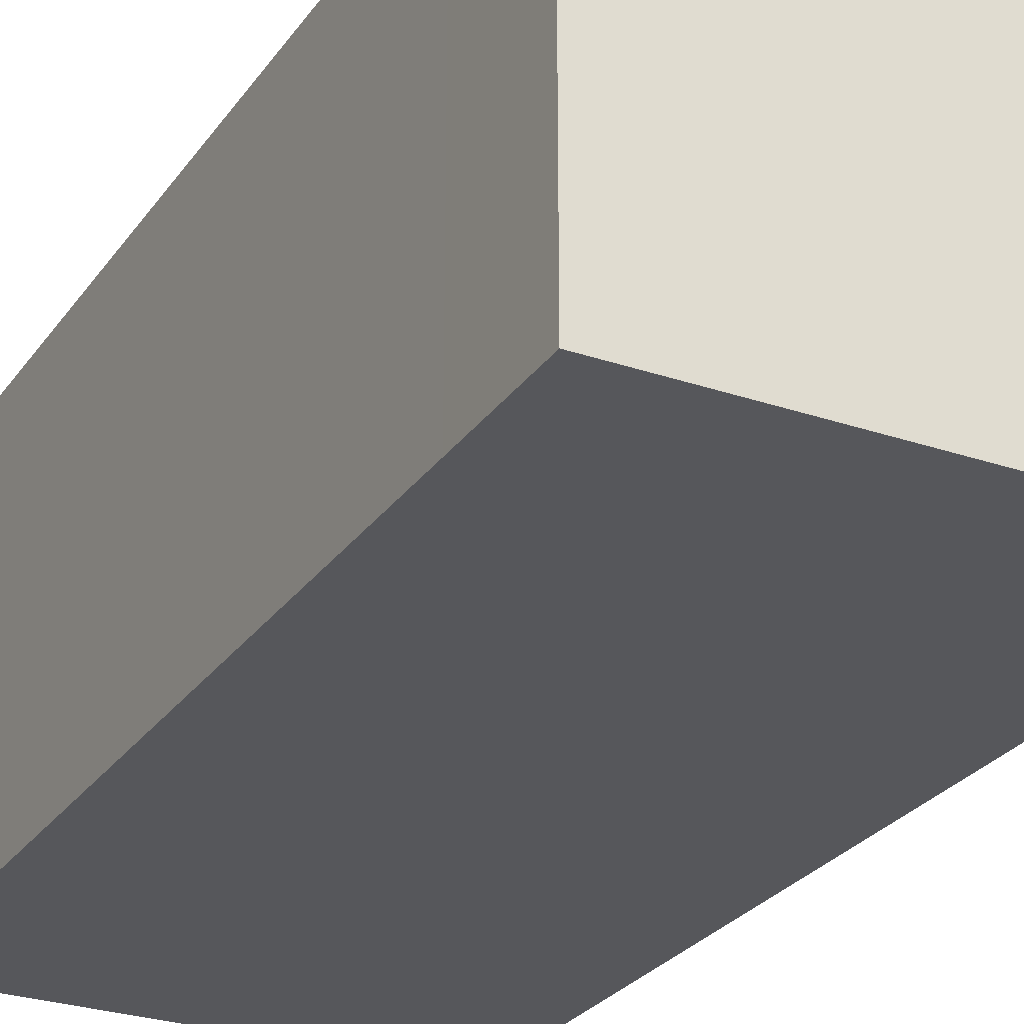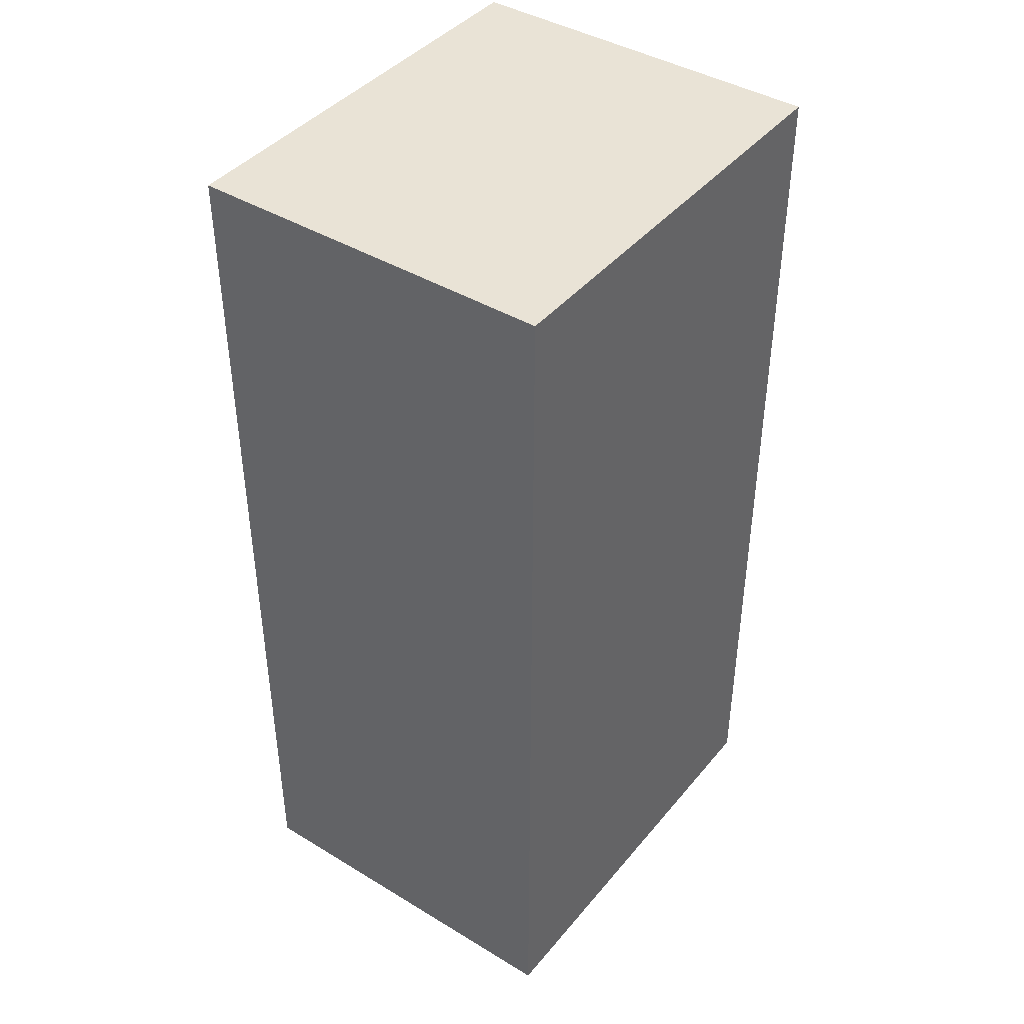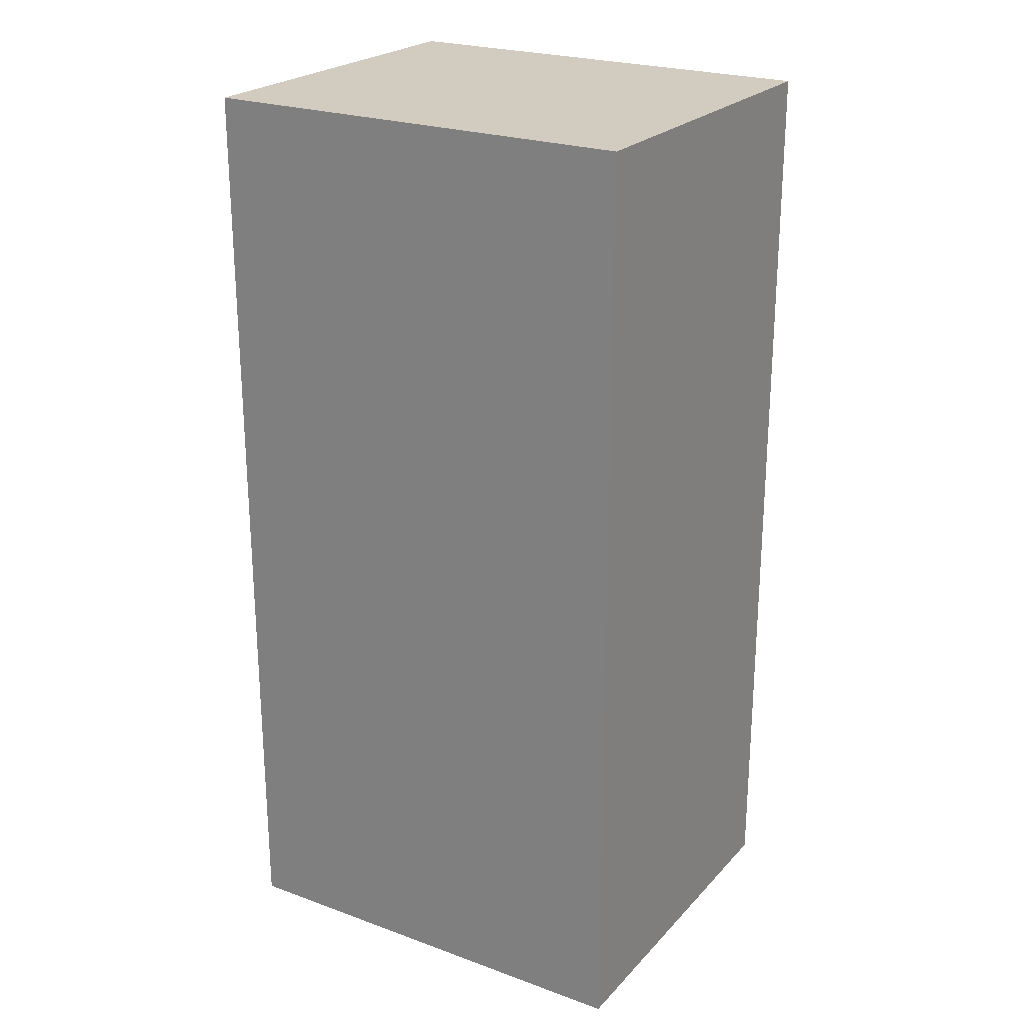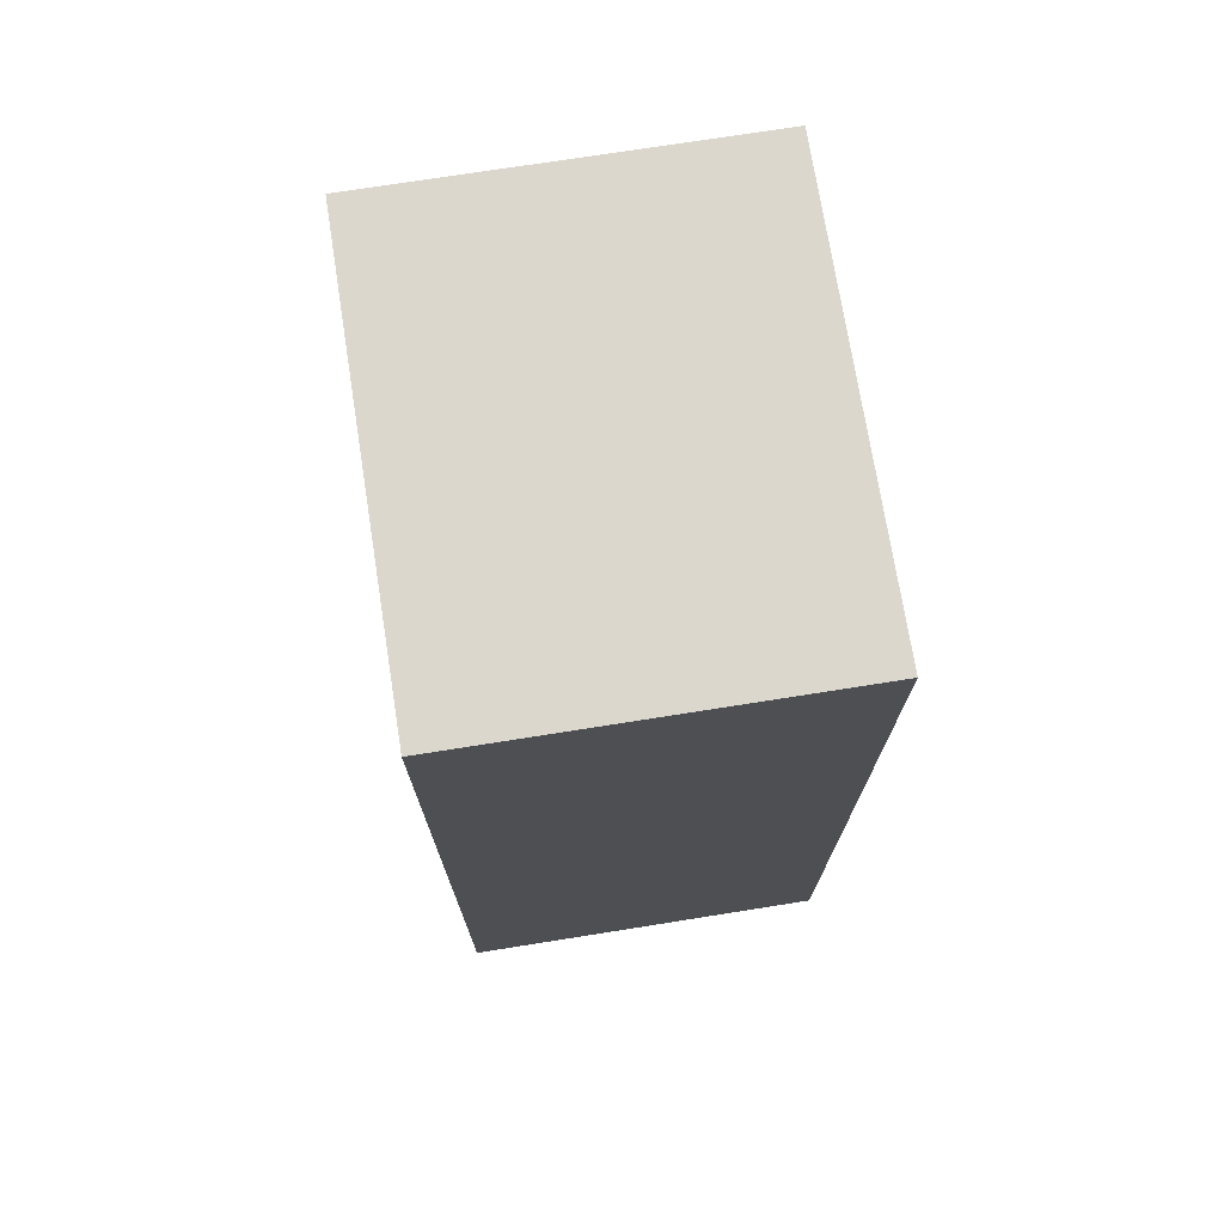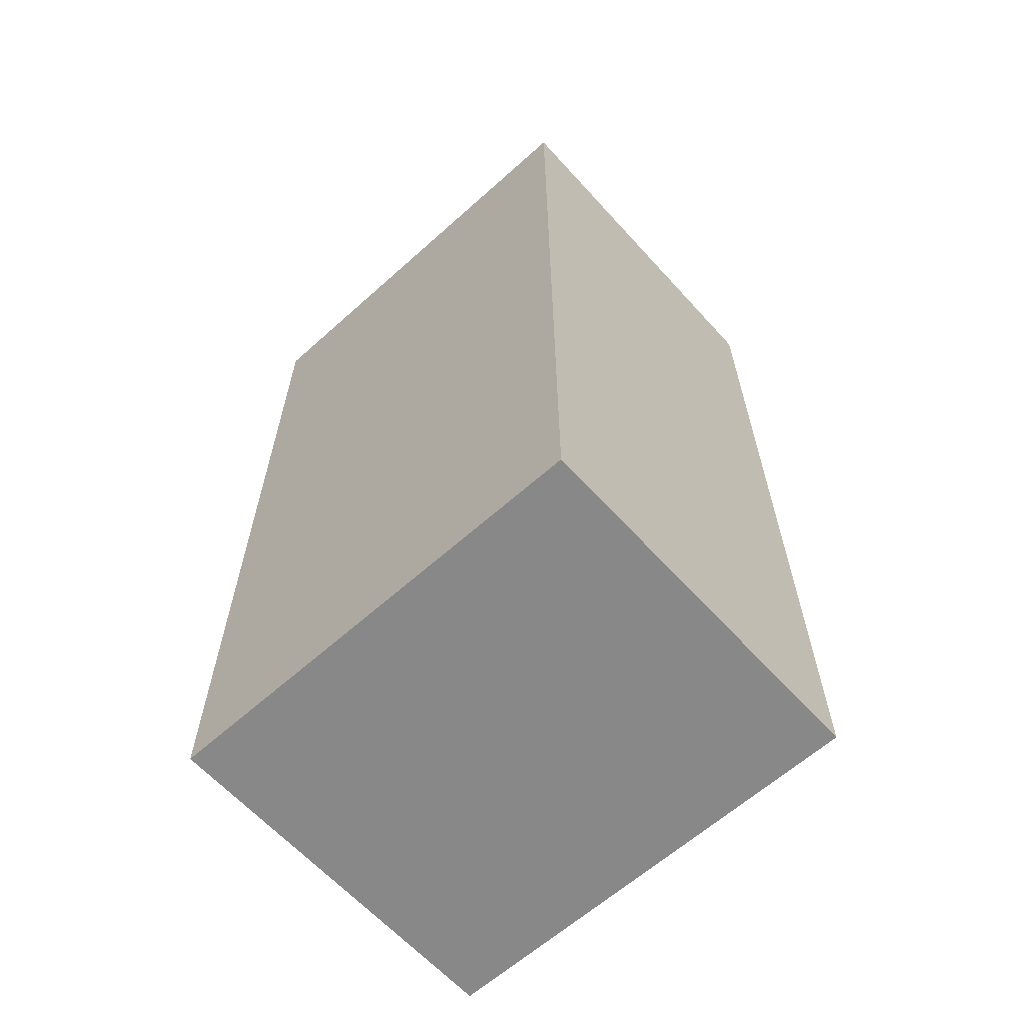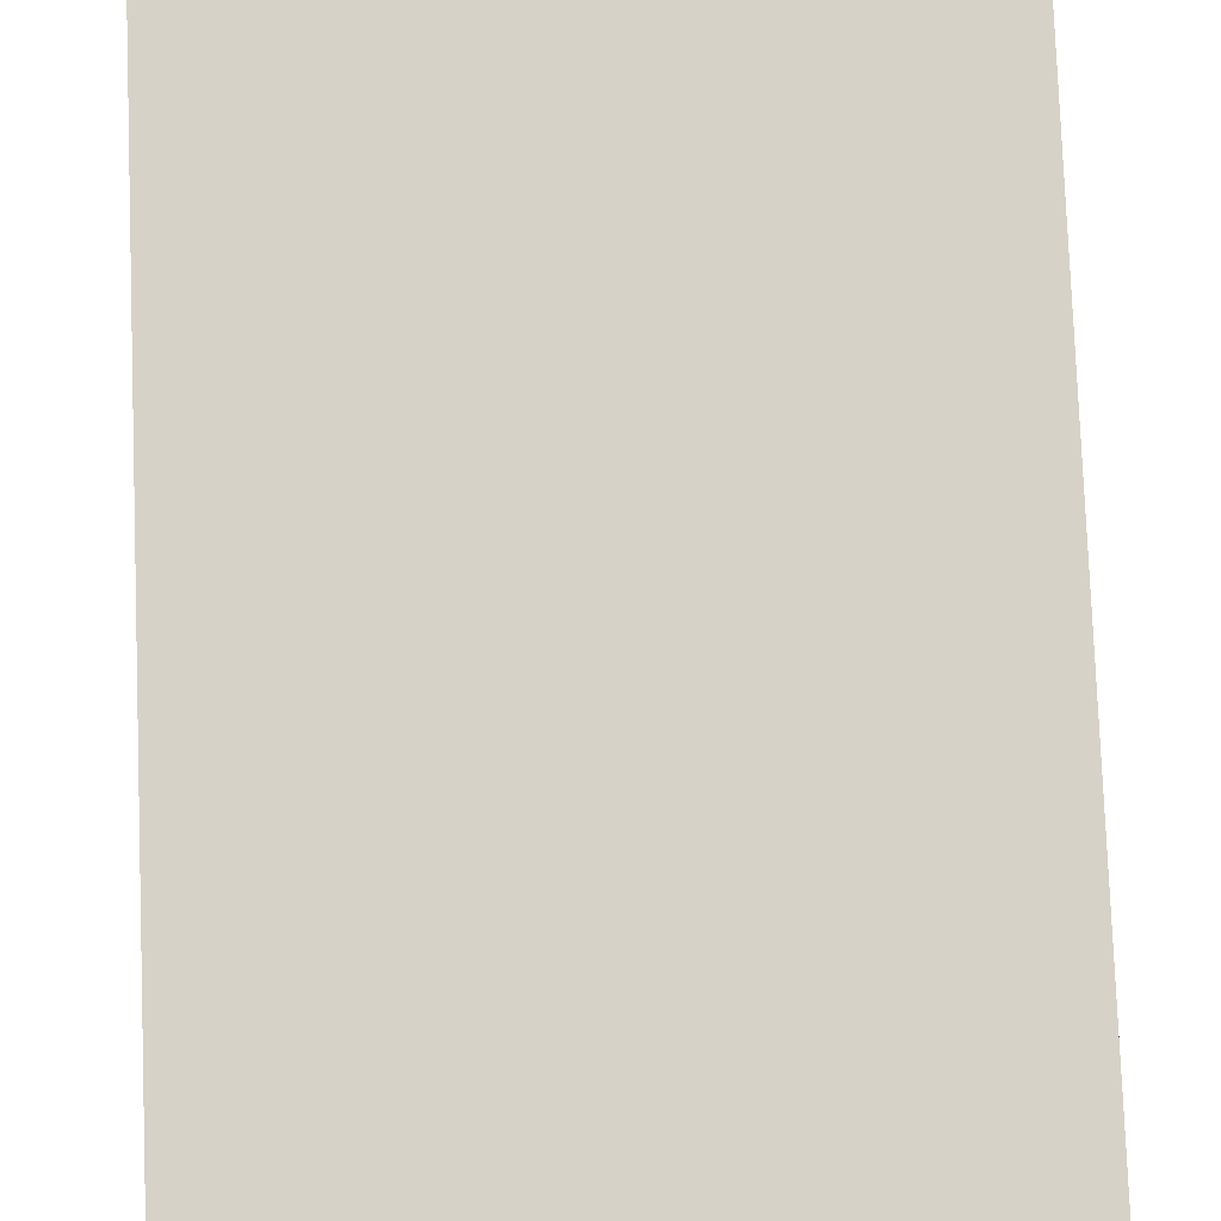
<metadata>
{"format":"obj","ext":"obj","renderer":"f3d","projection":"perspective","resolution":1024,"background":"white","views":[{"elev":-27.4,"azim":-27.7,"up":"+Y"},{"elev":42.0,"azim":-54.0,"up":"+Z"},{"elev":23.8,"azim":-148.5,"up":"+Z"},{"elev":73.2,"azim":81.0,"up":"+Z"},{"elev":-63.1,"azim":42.2,"up":"+Z"},{"elev":77.6,"azim":-2.2,"up":"+Y"}]}
</metadata>
<code>
v  0.01144 -7.223e-16 11.8
v  5.62 2.085e-18 -0.03405
v  5.61 -7.224e-16 11.8
v  0.01065 -6.315e-16 10.31
v  0 0 0
v  0.005528 -3.357e-16 5.483
v  0.01153 4.67 11.8
v  5.61 4.67 11.8
v  5.62 4.67 -0.03419
v  9.932e-05 4.67 -0.0001478
v  0.005627 4.67 5.483
v  0.01075 4.67 10.31
g defaultobject
f 1 2 3
f 2 1 4
f 2 4 5
f 5 4 6
f 3 7 1
f 7 3 8
f 2 8 3
f 8 2 9
f 10 2 5
f 2 10 9
f 11 5 6
f 5 11 10
f 12 6 4
f 6 12 11
f 7 4 1
f 4 7 12
f 8 12 7
f 12 8 11
f 11 8 9
f 11 9 10

</code>
